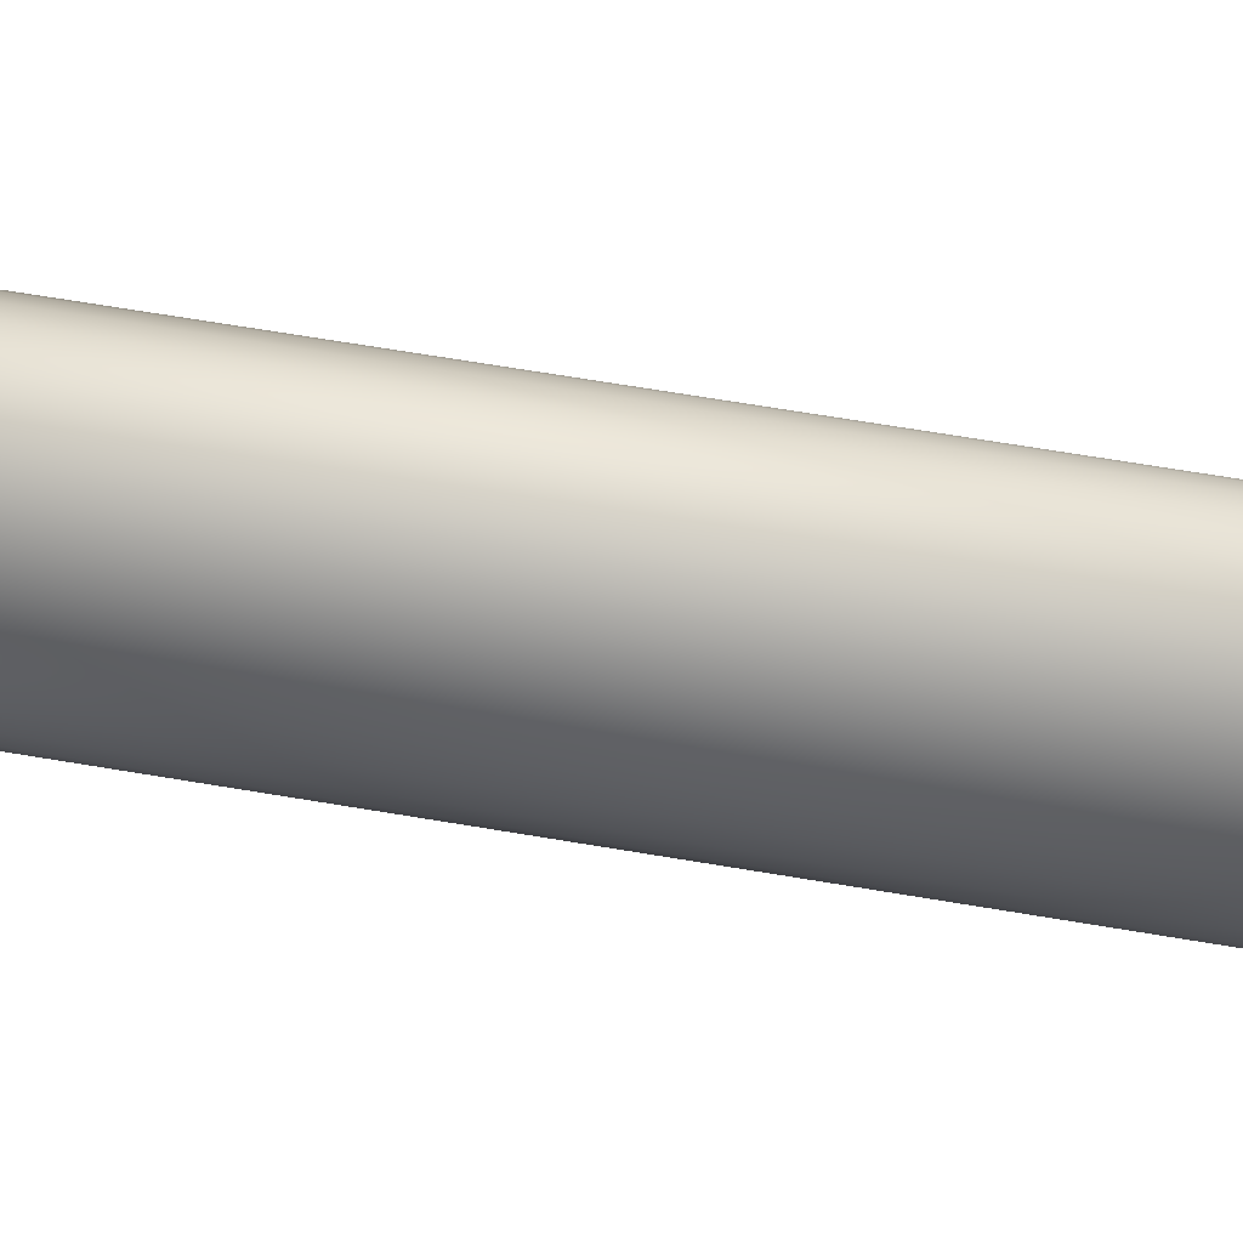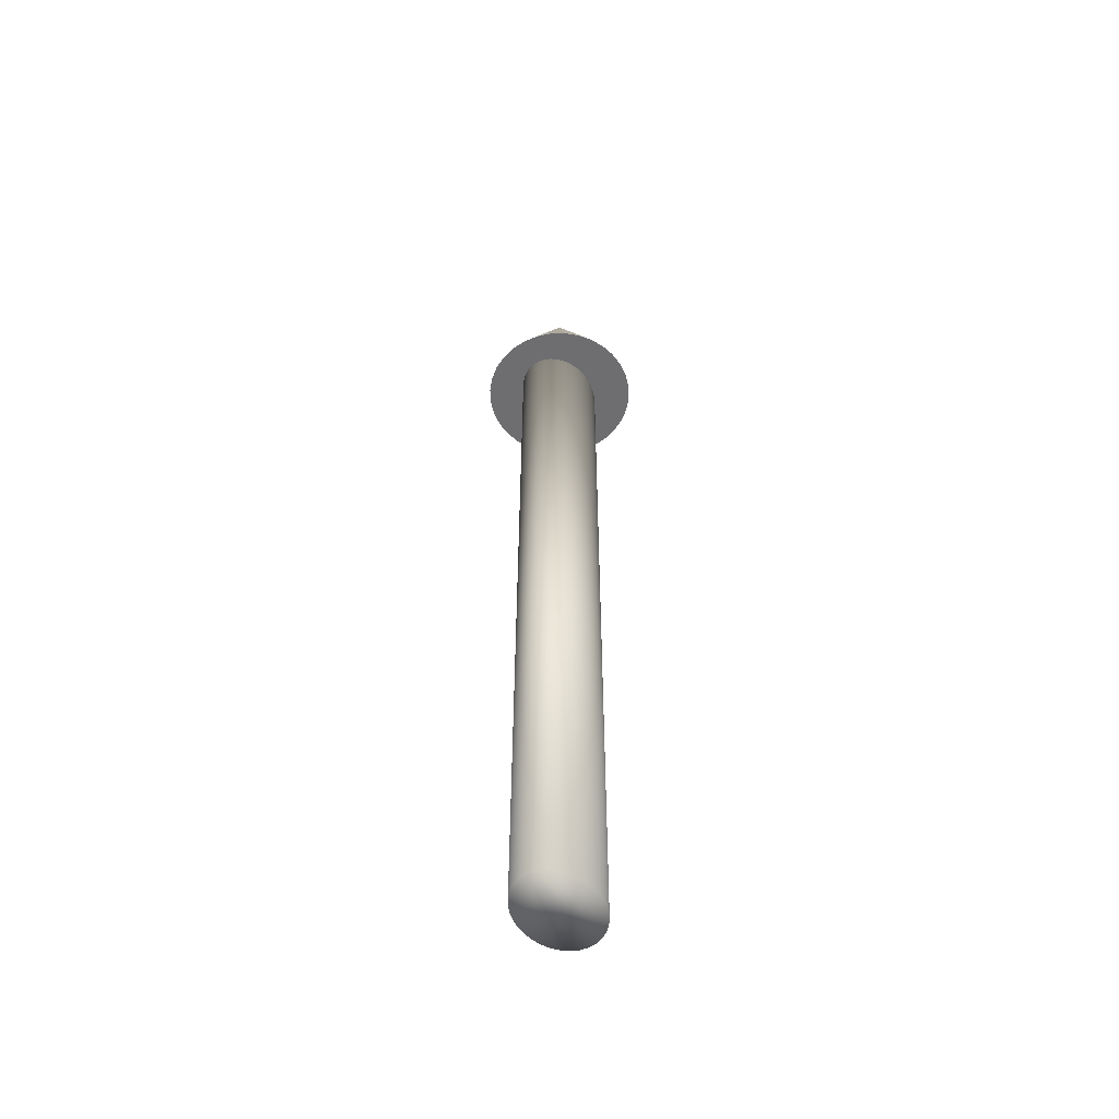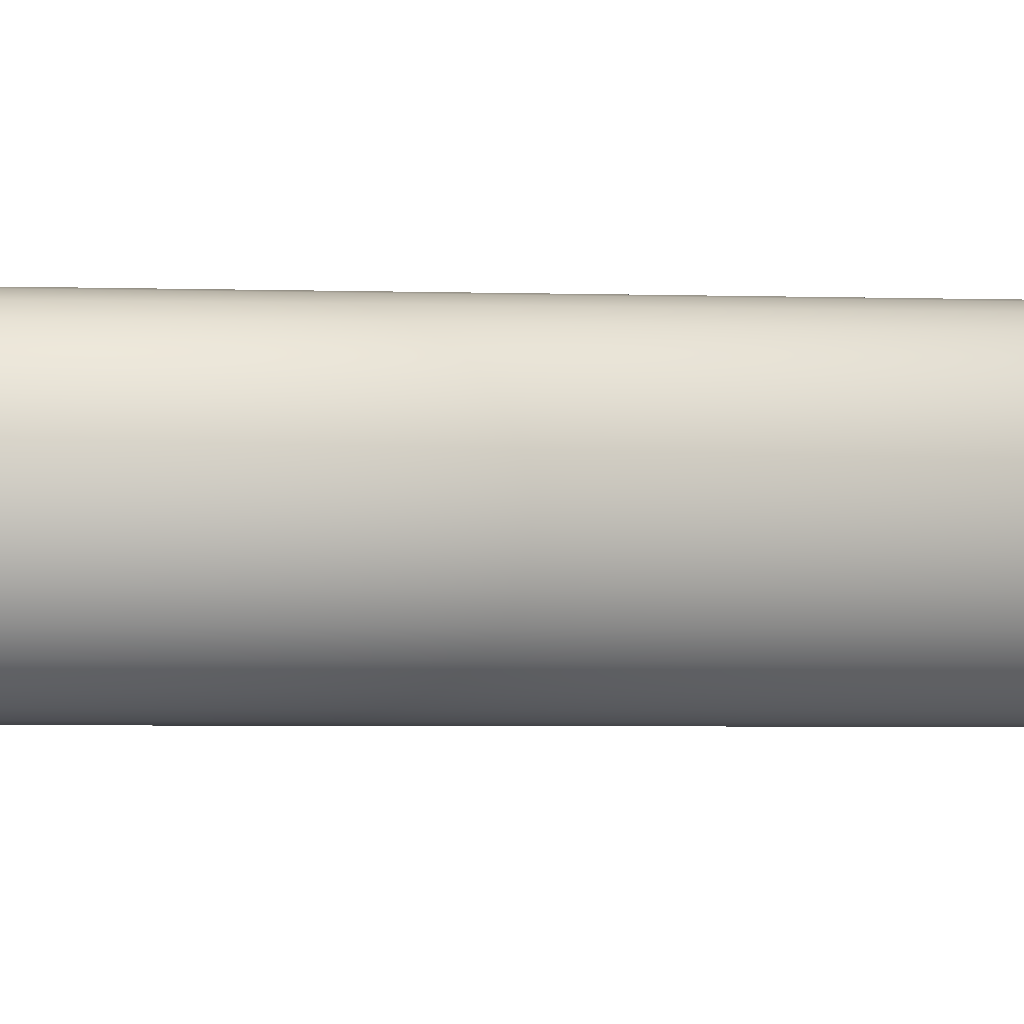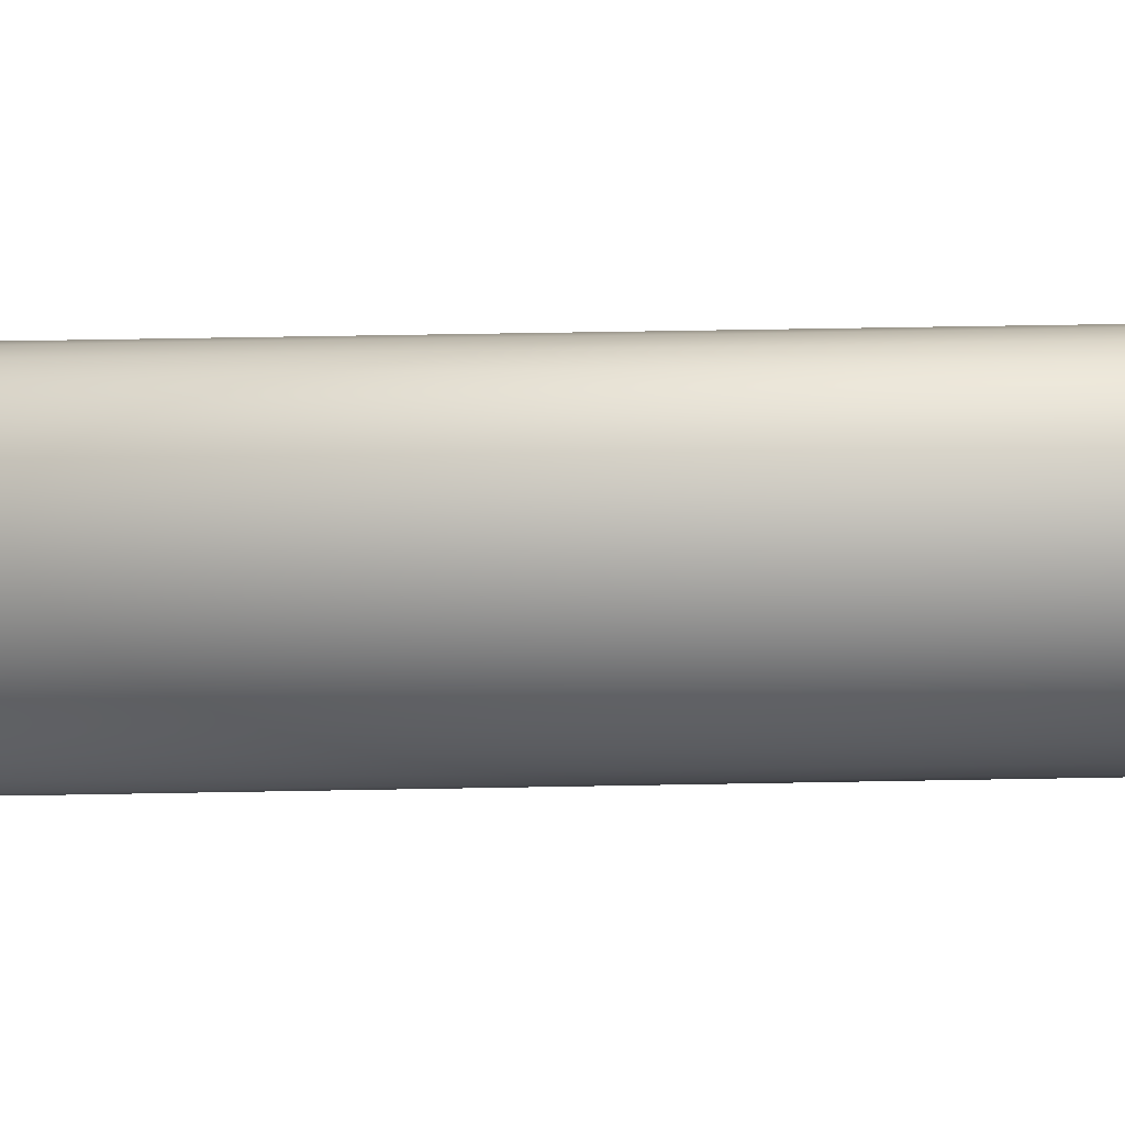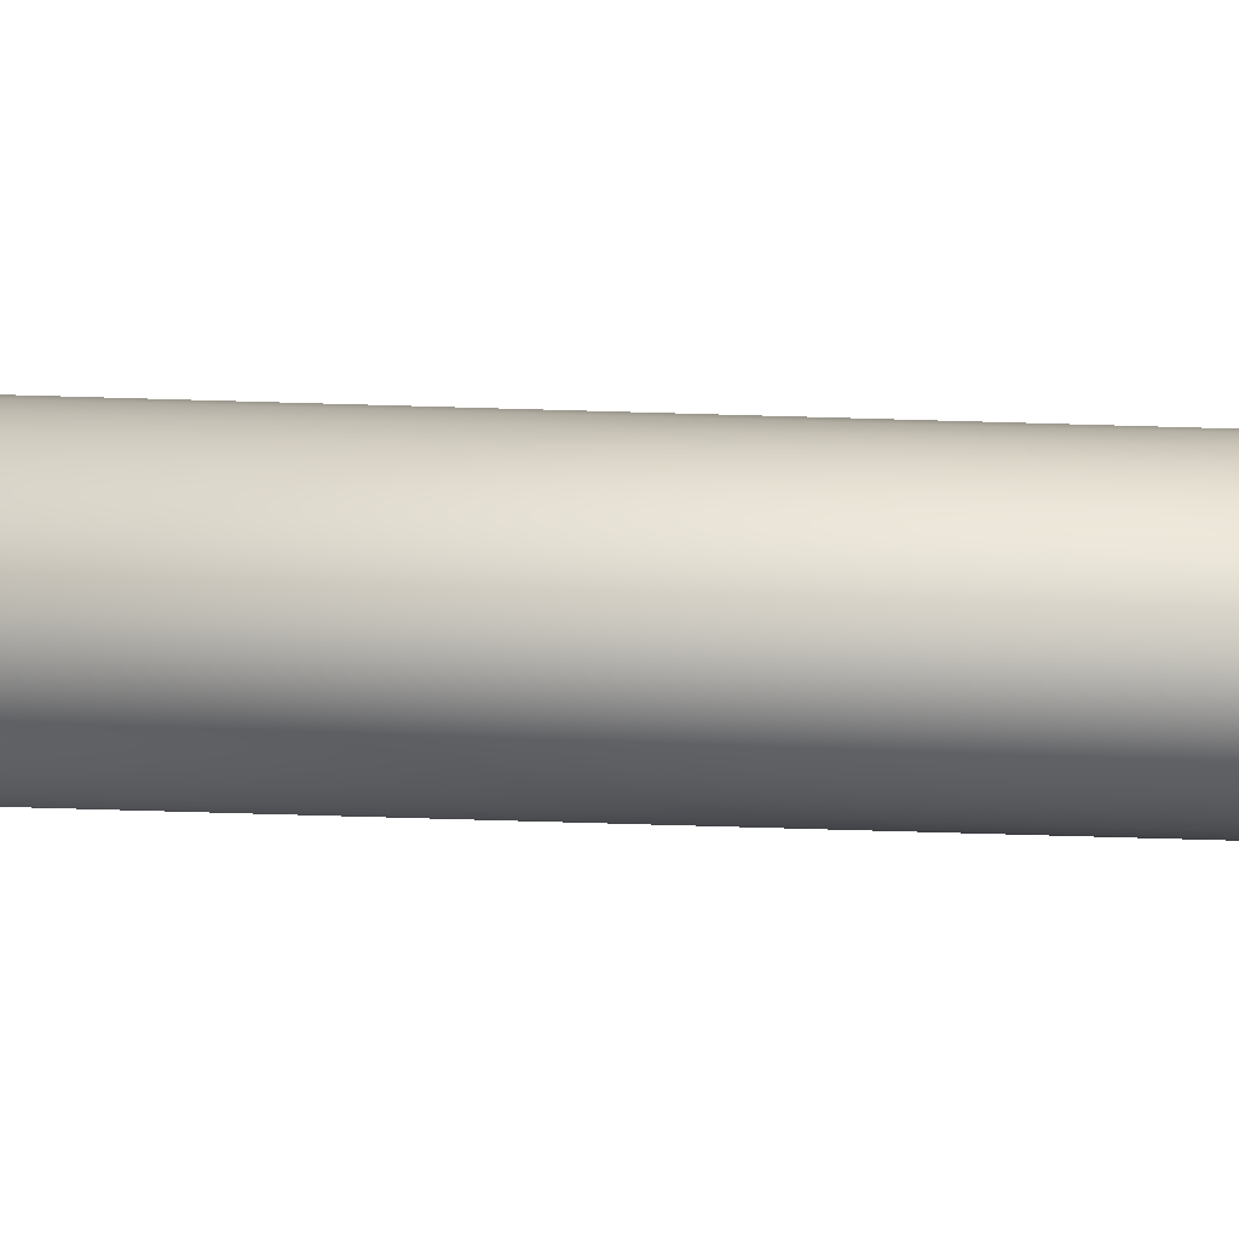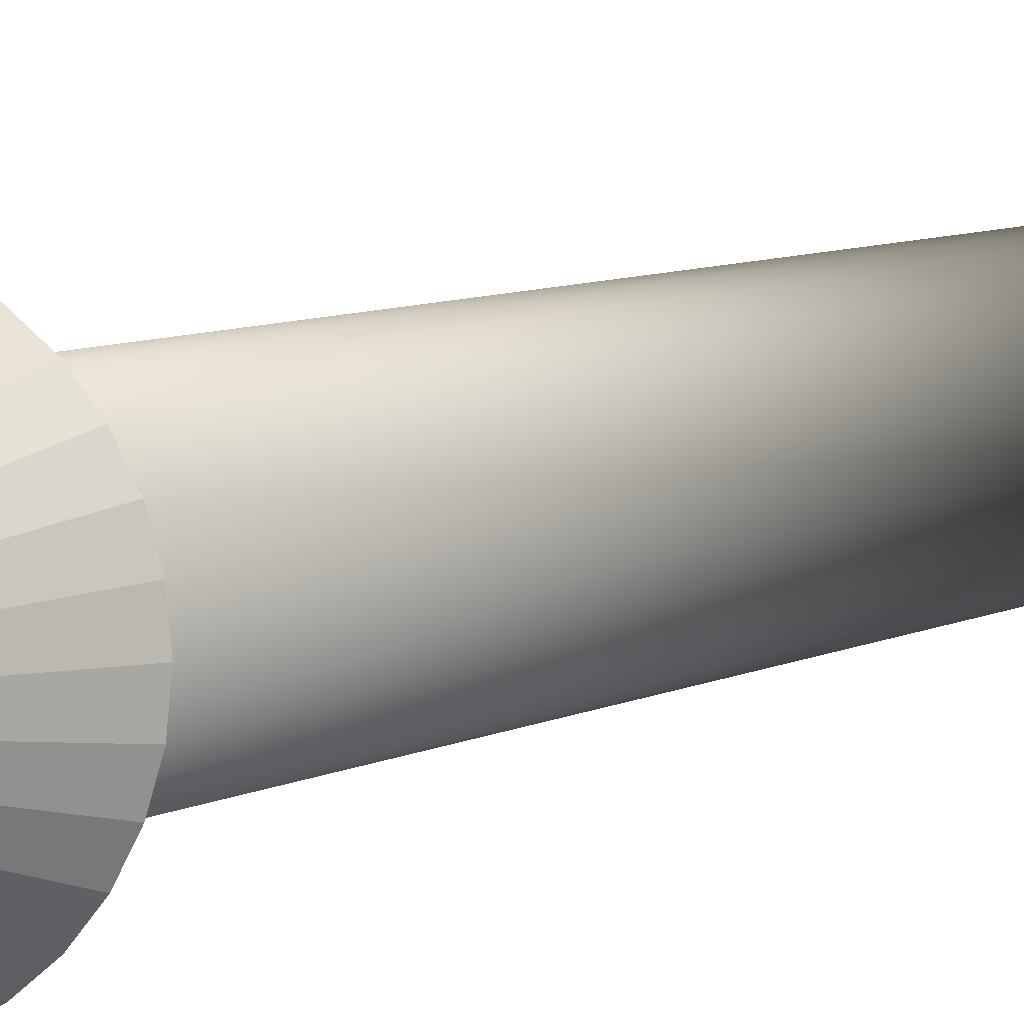
<metadata>
{"format":"obj","ext":"obj","renderer":"f3d","projection":"perspective","resolution":1024,"background":"white","views":[{"elev":50.0,"azim":101.5,"up":"+Z"},{"elev":-54.4,"azim":29.8,"up":"+Y"},{"elev":-1.9,"azim":77.8,"up":"+Z"},{"elev":28.7,"azim":-91.9,"up":"+Z"},{"elev":-79.4,"azim":-91.6,"up":"+Z"},{"elev":4.9,"azim":-155.3,"up":"+Z"}]}
</metadata>
<code>
o Cylinder_Cylinder.005
v 0 1.893 0.2198
v 0 -1.893 0.2198
v 0.03335 1.893 0.2156
v 0.03335 -1.893 0.2156
v 0.06542 1.893 0.2031
v 0.06542 -1.893 0.2031
v 0.09497 1.893 0.1828
v 0.09497 -1.893 0.1828
v 0.1209 1.893 0.1554
v 0.1209 -1.893 0.1554
v 0.1421 1.893 0.1221
v 0.1421 -1.893 0.1221
v 0.1579 1.893 0.08411
v 0.1579 -1.893 0.08411
v 0.1677 1.893 0.04288
v 0.1677 -1.893 0.04288
v 0.1709 1.893 0
v 0.1709 -1.893 0
v 0.1677 1.893 -0.04288
v 0.1677 -1.893 -0.04288
v 0.1579 1.893 -0.08411
v 0.1579 -1.893 -0.08411
v 0.1421 1.893 -0.1221
v 0.1421 -1.893 -0.1221
v 0.1209 1.893 -0.1554
v 0.1209 -1.893 -0.1554
v 0.09497 1.893 -0.1828
v 0.09497 -1.893 -0.1828
v 0.06542 1.893 -0.2031
v 0.06542 -1.893 -0.2031
v 0.03335 1.893 -0.2156
v 0.03335 -1.893 -0.2156
v -0 1.893 -0.2198
v -0 -1.893 -0.2198
v -0.03335 1.893 -0.2156
v -0.03335 -1.893 -0.2156
v -0.06542 1.893 -0.2031
v -0.06542 -1.893 -0.2031
v -0.09497 1.893 -0.1828
v -0.09497 -1.893 -0.1828
v -0.1209 1.893 -0.1554
v -0.1209 -1.893 -0.1554
v -0.1421 1.893 -0.1221
v -0.1421 -1.893 -0.1221
v -0.1579 1.893 -0.08411
v -0.1579 -1.893 -0.08411
v -0.1677 1.893 -0.04288
v -0.1677 -1.893 -0.04288
v -0.1709 1.893 0
v -0.1709 -1.893 0
v -0.1677 1.893 0.04288
v -0.1677 -1.893 0.04288
v -0.1579 1.893 0.08411
v -0.1579 -1.893 0.08411
v -0.1421 1.893 0.1221
v -0.1421 -1.893 0.1221
v -0.1209 1.893 0.1554
v -0.1209 -1.893 0.1554
v -0.09497 1.893 0.1828
v -0.09497 -1.893 0.1828
v -0.06542 1.893 0.2031
v -0.06542 -1.893 0.2031
v -0.03335 1.893 0.2156
v -0.03335 -1.893 0.2156
v 0.00126 1.752 -0.3616
v 0.07128 1.752 -0.3547
v 0.1386 1.752 -0.3343
v 0.2007 1.752 -0.3011
v 0.255 1.752 -0.2565
v 0.2997 1.752 -0.2021
v 0.3329 1.752 -0.14
v 0.3533 1.752 -0.07271
v 0.3602 1.752 -0.002691
v 0.00126 2.47 -0.002691
v 0.3533 1.752 0.06733
v 0.3329 1.752 0.1347
v 0.2997 1.752 0.1967
v 0.255 1.752 0.2511
v 0.2007 1.752 0.2957
v 0.1386 1.752 0.3289
v 0.07128 1.752 0.3493
v 0.001259 1.752 0.3562
v -0.06876 1.752 0.3493
v -0.1361 1.752 0.3289
v -0.1981 1.752 0.2957
v -0.2525 1.752 0.2511
v -0.2972 1.752 0.1967
v -0.3303 1.752 0.1347
v -0.3508 1.752 0.06733
v -0.3577 1.752 -0.002691
v -0.3508 1.752 -0.07271
v -0.3303 1.752 -0.14
v -0.2972 1.752 -0.2021
v -0.2525 1.752 -0.2565
v -0.1981 1.752 -0.3011
v -0.1361 1.752 -0.3343
v -0.06876 1.752 -0.3547
f 65 74 66
f 66 74 67
f 67 74 68
f 68 74 69
f 69 74 70
f 70 74 71
f 71 74 72
f 72 74 73
f 73 74 75
f 75 74 76
f 76 74 77
f 77 74 78
f 78 74 79
f 79 74 80
f 80 74 81
f 81 74 82
f 82 74 83
f 83 74 84
f 84 74 85
f 85 74 86
f 86 74 87
f 87 74 88
f 88 74 89
f 89 74 90
f 90 74 91
f 91 74 92
f 92 74 93
f 93 74 94
f 94 74 95
f 95 74 96
f 96 74 97
f 97 74 65
f 65 66 67 68 69 70 71 72 73 75 76 77 78 79 80 81 82 83 84 85 86 87 88 89 90 91 92 93 94 95 96 97
f 1 2 4 3
f 3 4 6 5
f 5 6 8 7
f 7 8 10 9
f 9 10 12 11
f 11 12 14 13
f 13 14 16 15
f 15 16 18 17
f 17 18 20 19
f 19 20 22 21
f 21 22 24 23
f 23 24 26 25
f 25 26 28 27
f 27 28 30 29
f 29 30 32 31
f 31 32 34 33
f 33 34 36 35
f 35 36 38 37
f 37 38 40 39
f 39 40 42 41
f 41 42 44 43
f 43 44 46 45
f 45 46 48 47
f 47 48 50 49
f 49 50 52 51
f 51 52 54 53
f 53 54 56 55
f 55 56 58 57
f 57 58 60 59
f 59 60 62 61
f 4 2 64 62 60 58 56 54 52 50 48 46 44 42 40 38 36 34 32 30 28 26 24 22 20 18 16 14 12 10 8 6
f 61 62 64 63
f 63 64 2 1
f 1 3 5 7 9 11 13 15 17 19 21 23 25 27 29 31 33 35 37 39 41 43 45 47 49 51 53 55 57 59 61 63

</code>
